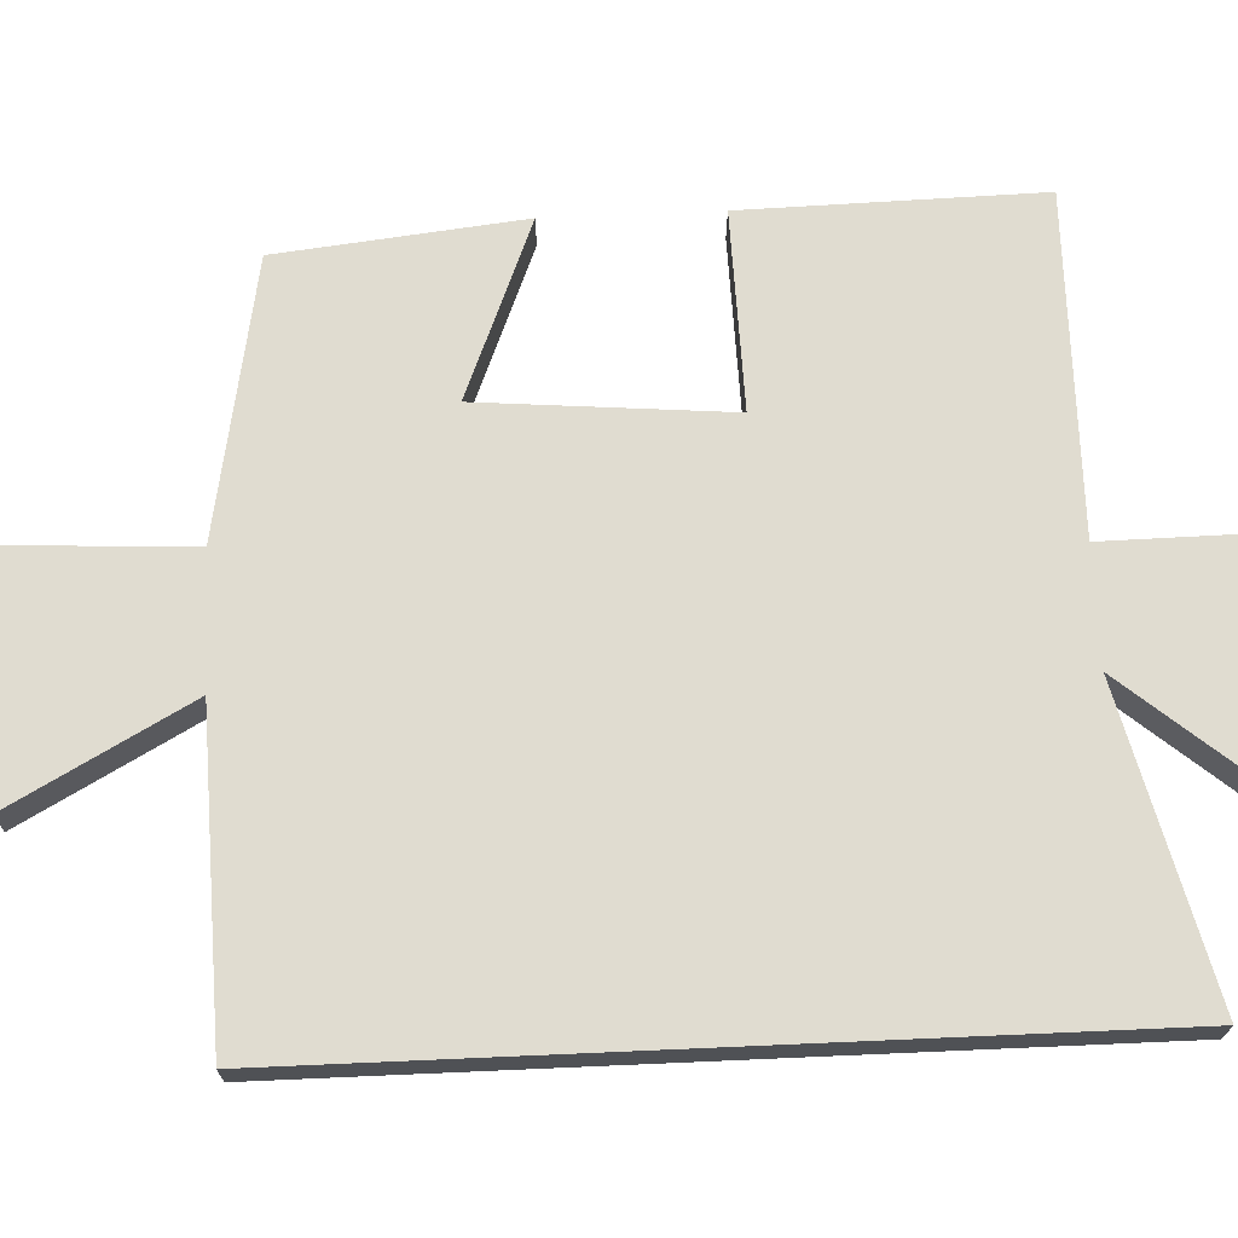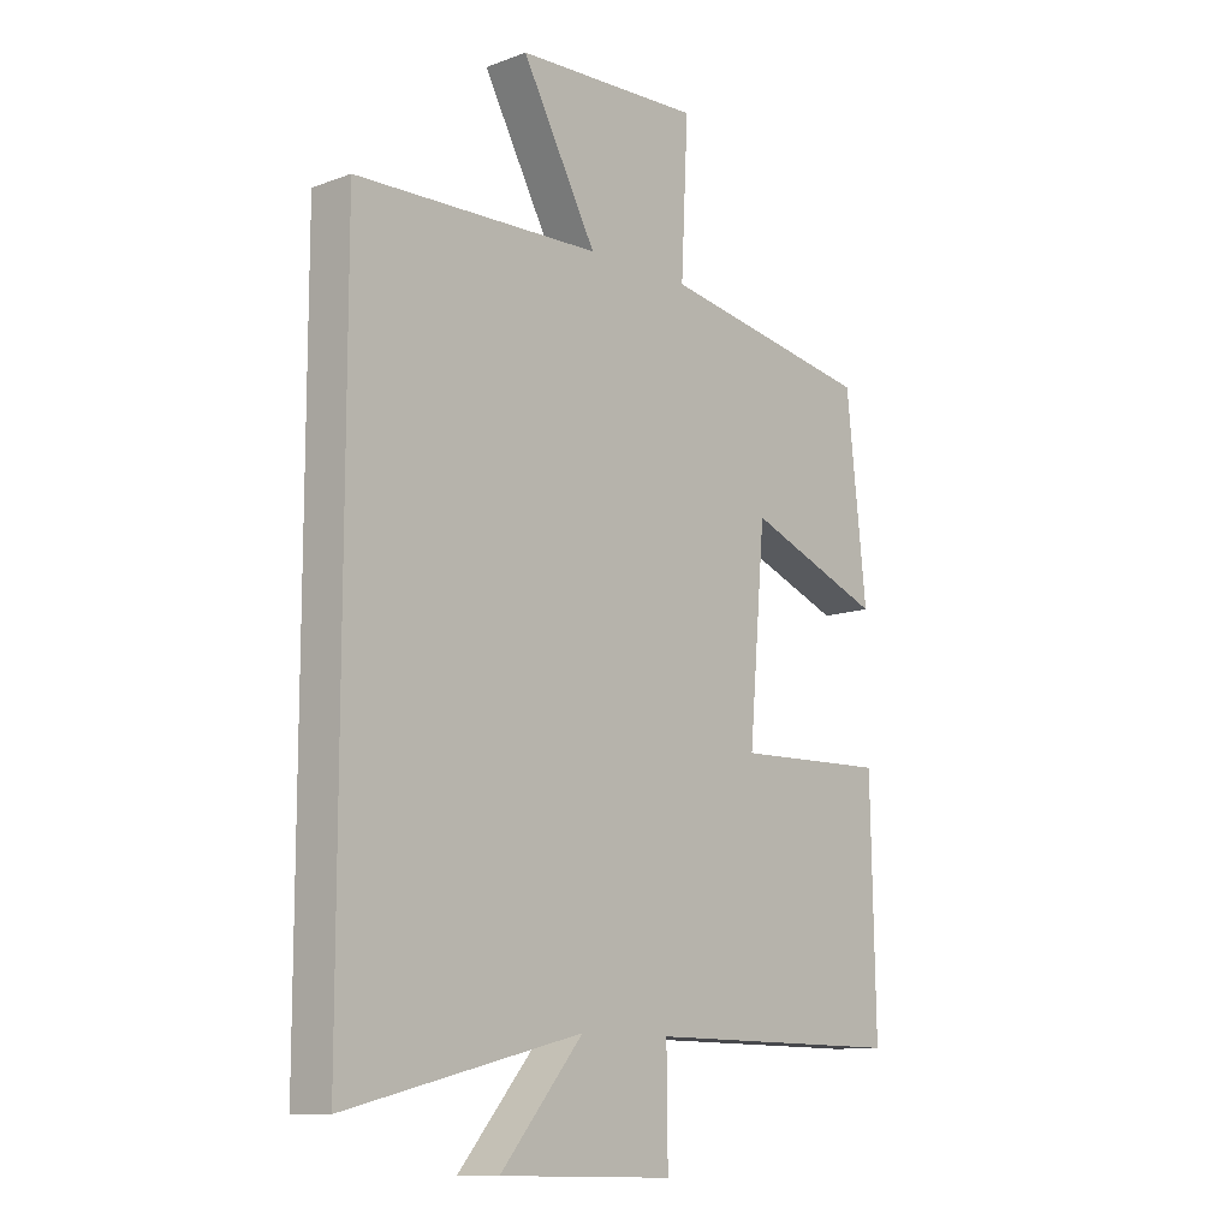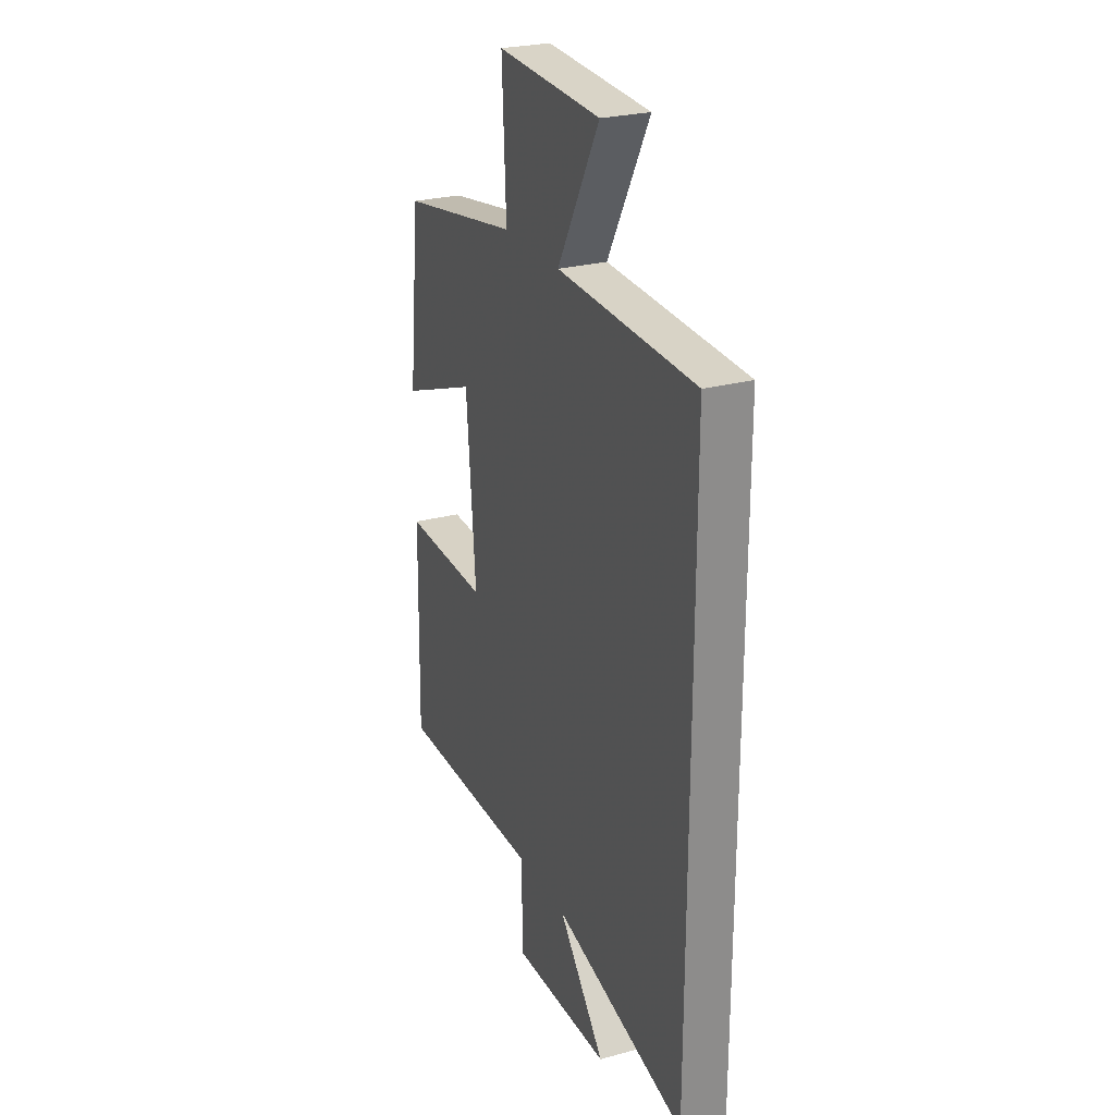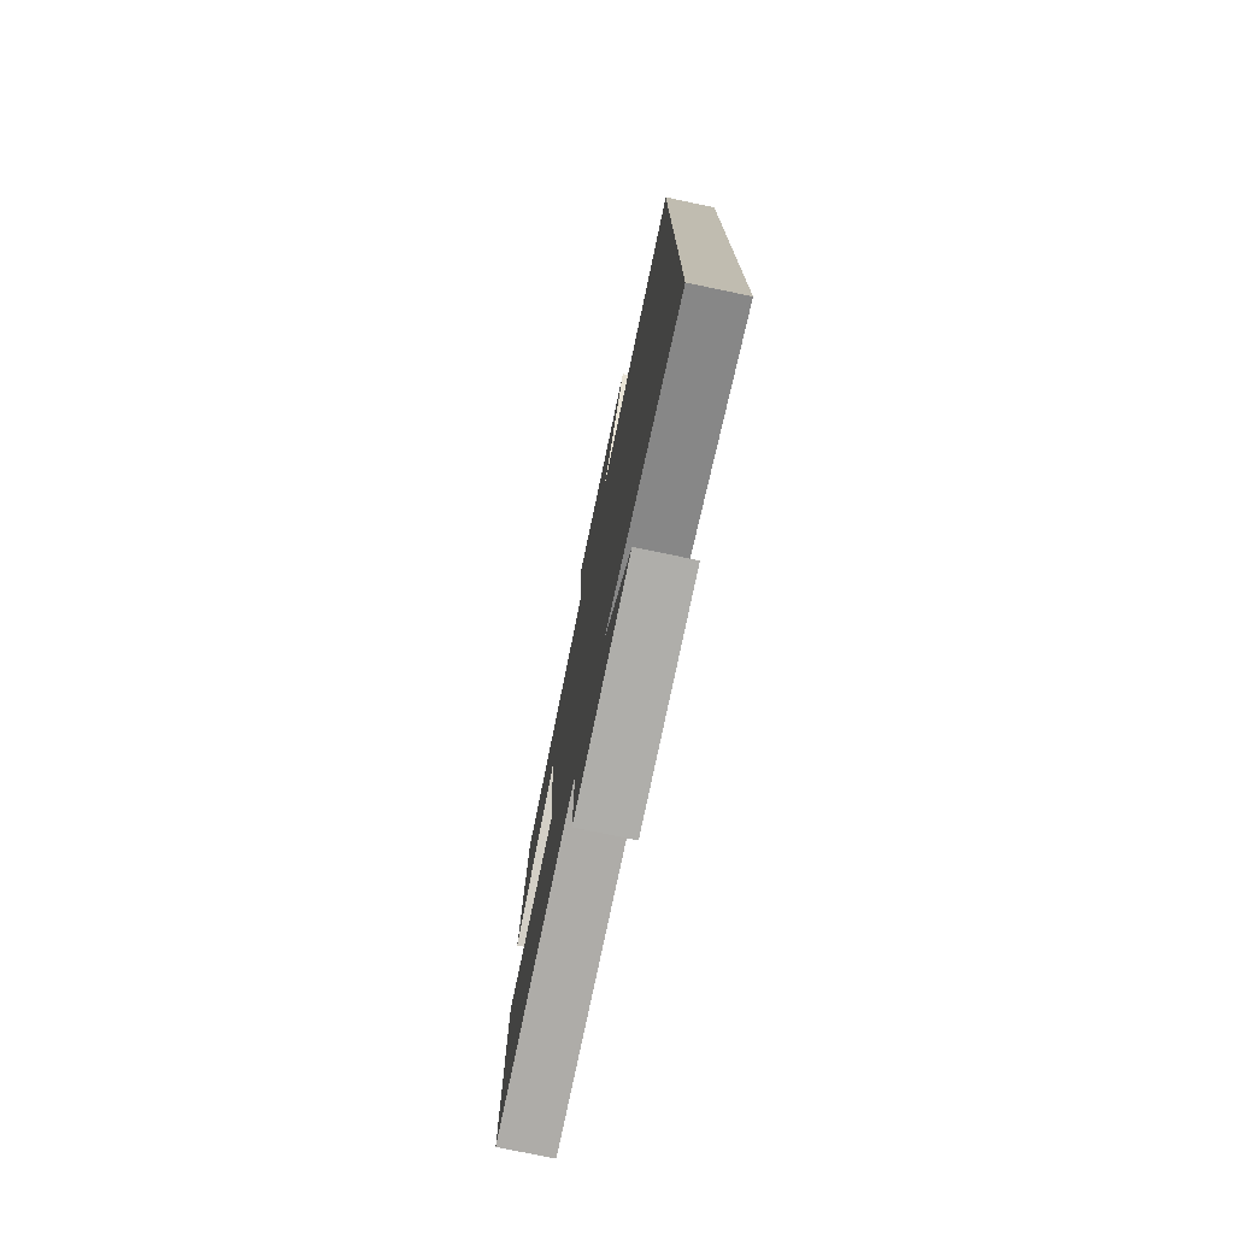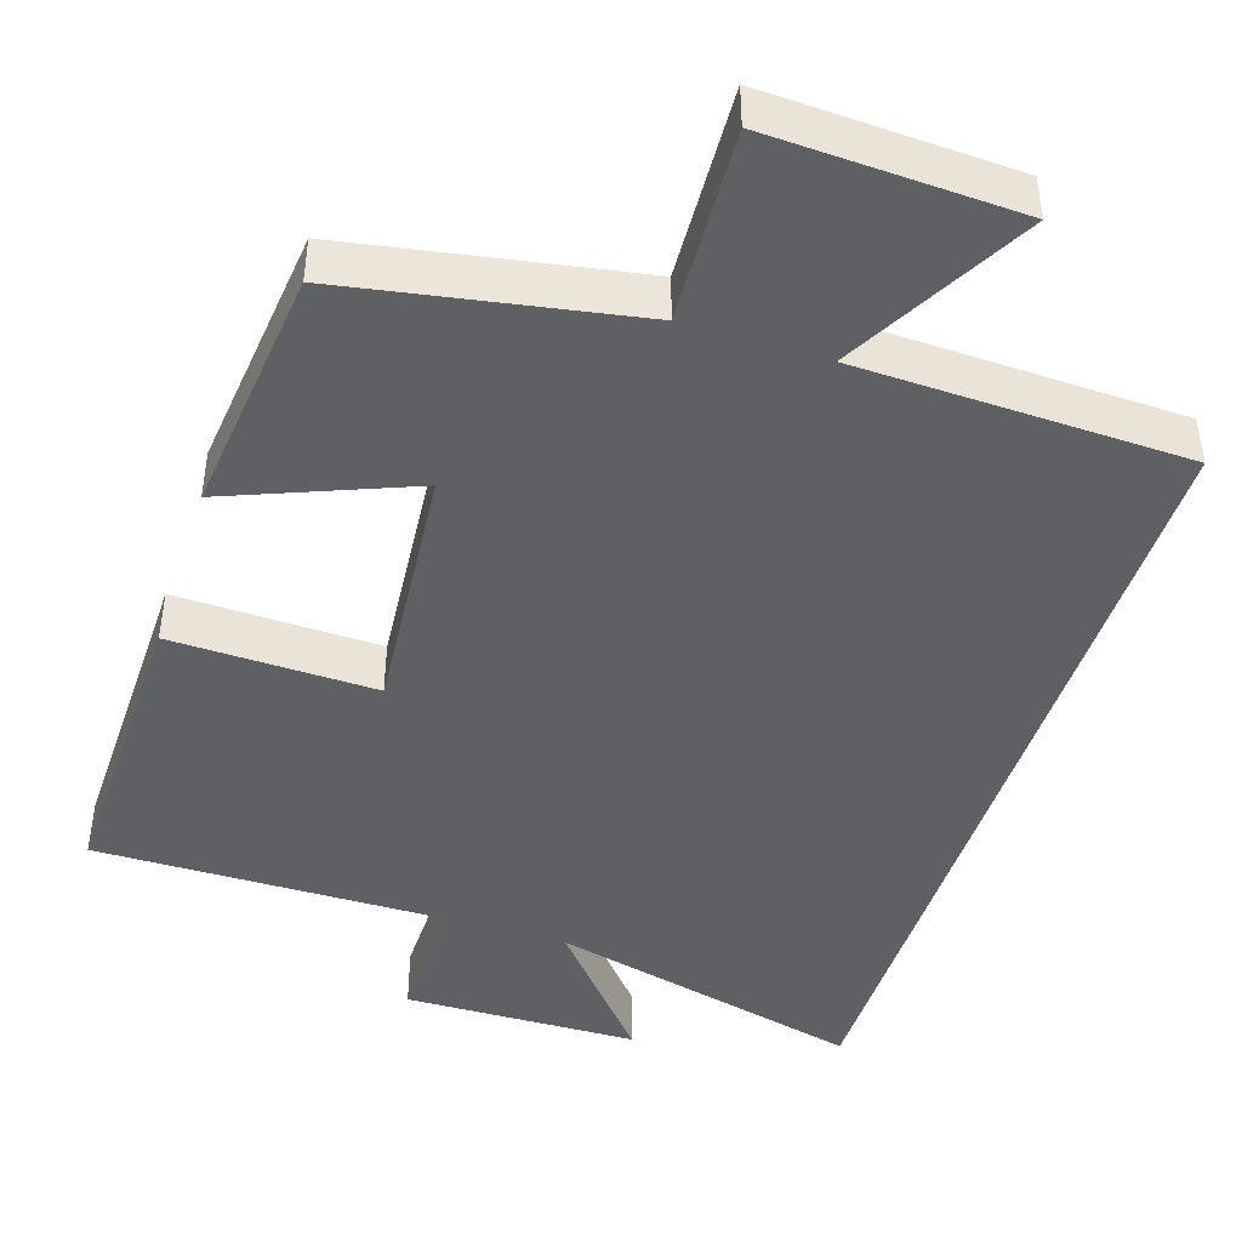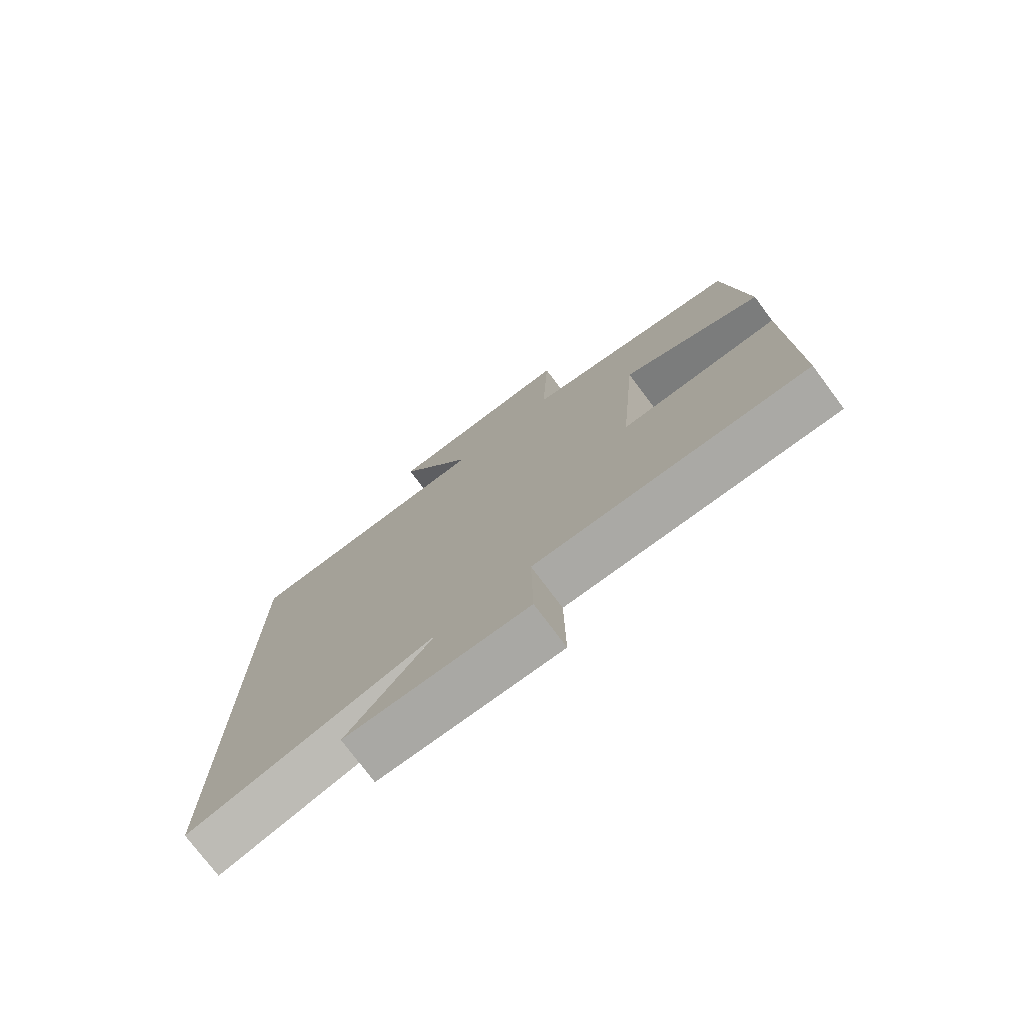
<metadata>
{"format":"obj","ext":"obj","renderer":"f3d","projection":"perspective","resolution":1024,"background":"white","views":[{"elev":69.7,"azim":87.5,"up":"+Y"},{"elev":-11.2,"azim":131.9,"up":"+Z"},{"elev":26.0,"azim":66.7,"up":"+Z"},{"elev":-76.4,"azim":78.2,"up":"+Z"},{"elev":-44.3,"azim":-17.8,"up":"+Y"},{"elev":-75.8,"azim":-143.3,"up":"+Z"}]}
</metadata>
<code>
v -0.508 0.07 -0.504
v -0.5 0.07 -0.114
v -0.238 0.07 -0.121
v -0.266 0.07 0.207
v -0.5 0.07 0.114
v -0.465 0.07 0.435
v -0.099 0.07 0.5
v -0.111 0.07 0.747
v 0.207 0.07 0.733
v 0.079 0.07 0.5
v 0.5 0.07 0.487
v 0.5 0.07 -0.599
v 0.095 0.07 -0.5
v 0.237 0.07 -0.668
v -0.063 0.07 -0.674
v -0.061 0.07 -0.5
v -0.508 0 -0.504
v -0.5 0 -0.114
v -0.238 0 -0.121
v -0.266 0 0.207
v -0.5 0 0.114
v -0.465 0 0.435
v -0.099 0 0.5
v -0.111 0 0.747
v 0.207 0 0.733
v 0.079 0 0.5
v 0.5 0 0.487
v 0.5 0 -0.599
v 0.095 0 -0.5
v 0.237 0 -0.668
v -0.063 0 -0.674
v -0.061 0 -0.5
f 13 14 15 16
f 10 11 12 13
f 10 13 16
f 7 8 9 10
f 4 5 6 7
f 3 4 7 10
f 16 1 2 3
f 3 10 16
f 32 31 30 29
f 29 28 27 26
f 32 29 26
f 26 25 24 23
f 23 22 21 20
f 26 23 20 19
f 19 18 17 32
f 32 26 19
f 1 17 18 2
f 2 18 19 3
f 3 19 20 4
f 4 20 21 5
f 5 21 22 6
f 6 22 23 7
f 7 23 24 8
f 8 24 25 9
f 9 25 26 10
f 10 26 27 11
f 11 27 28 12
f 12 28 29 13
f 13 29 30 14
f 14 30 31 15
f 15 31 32 16
f 16 32 17 1

</code>
